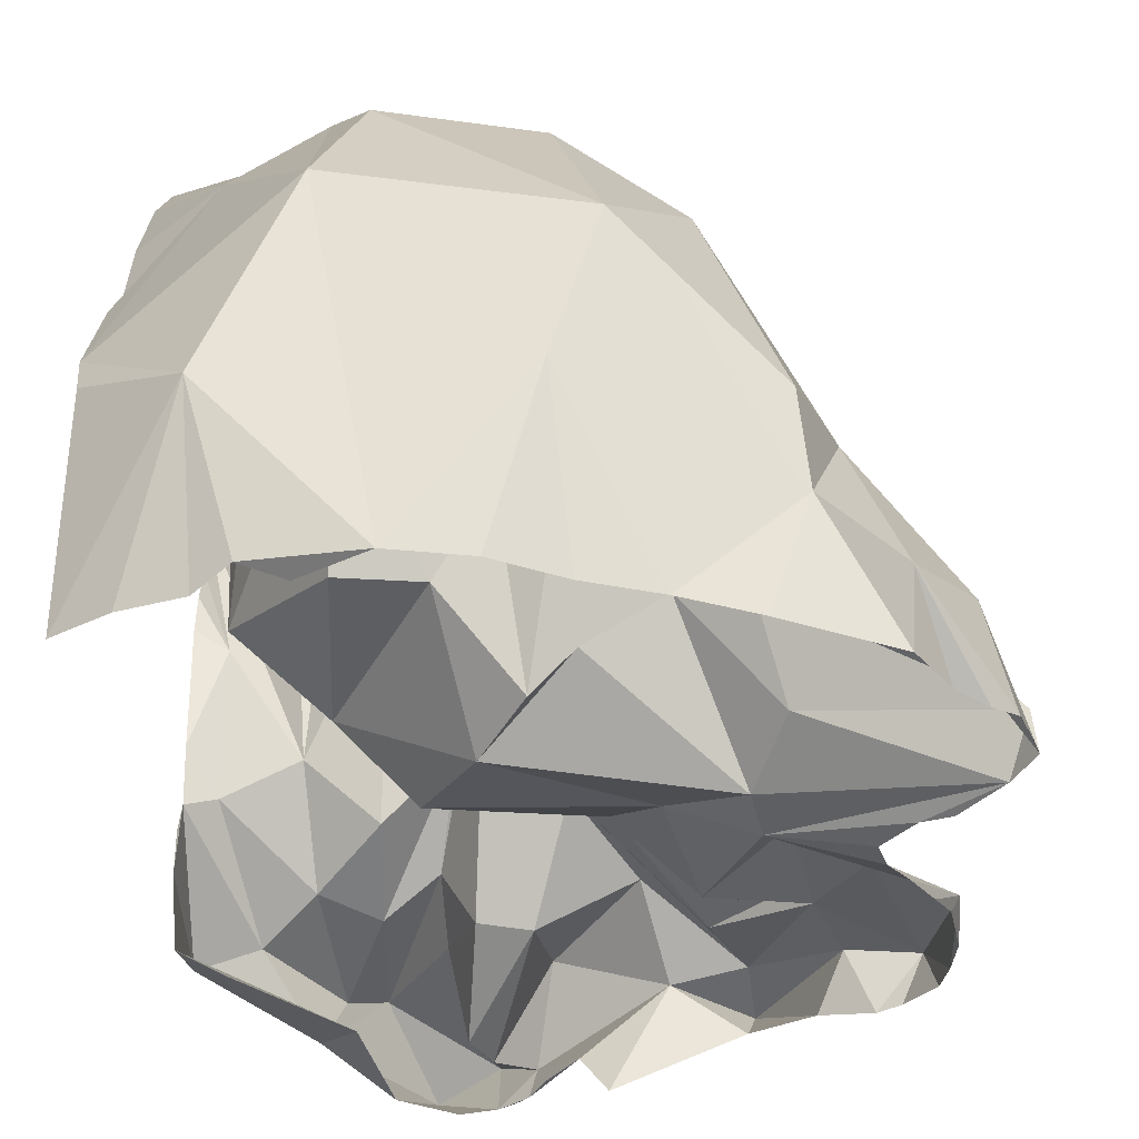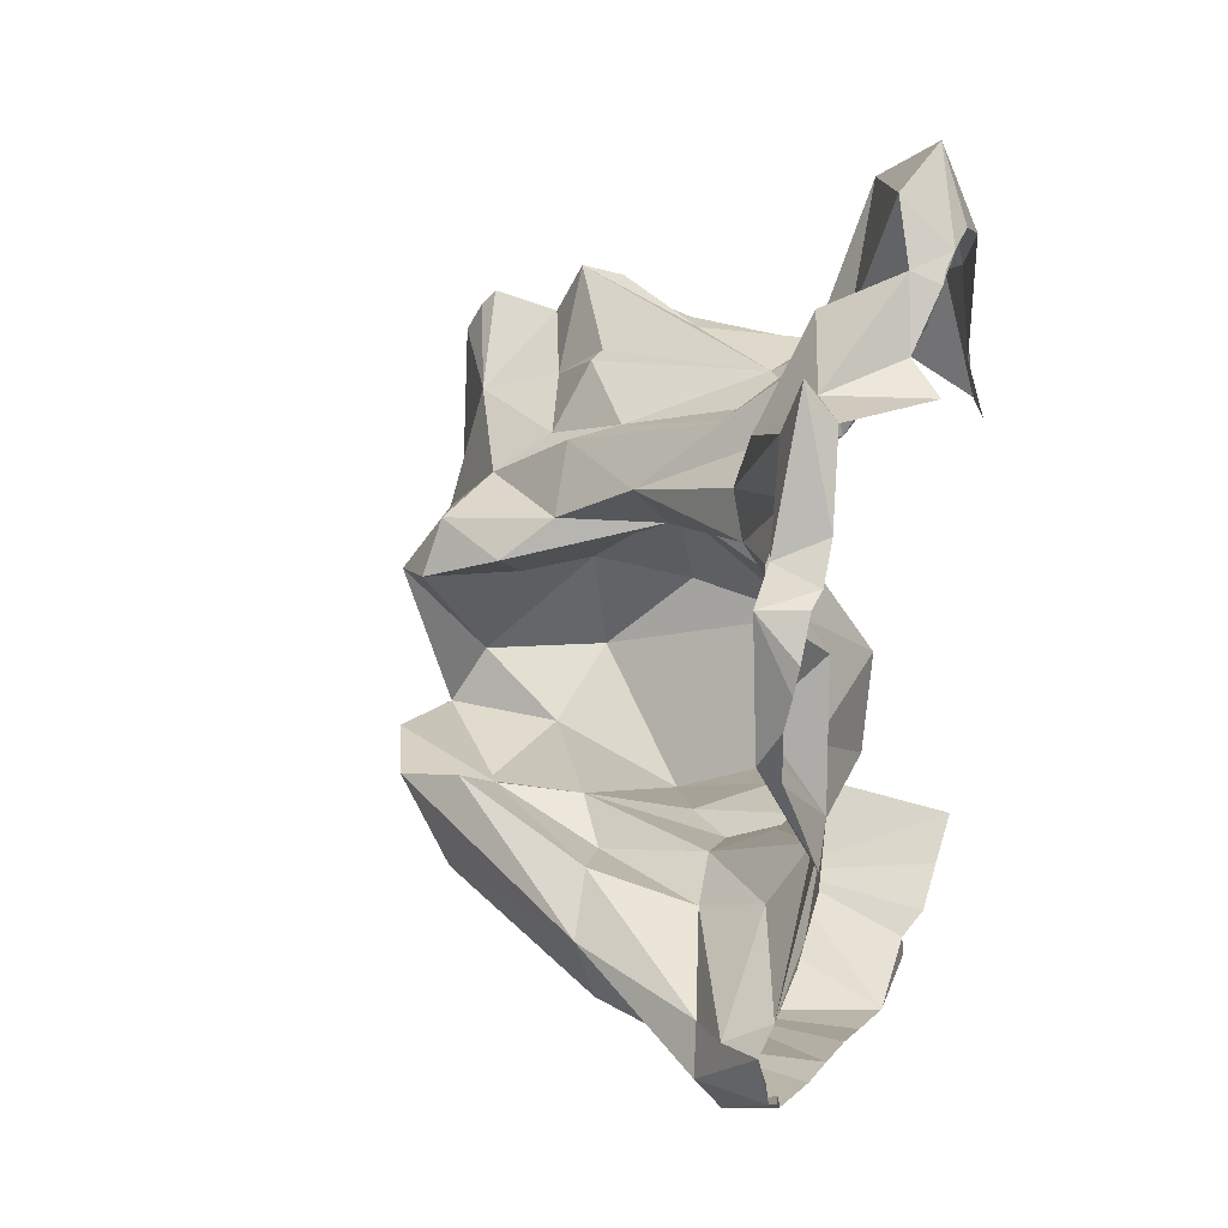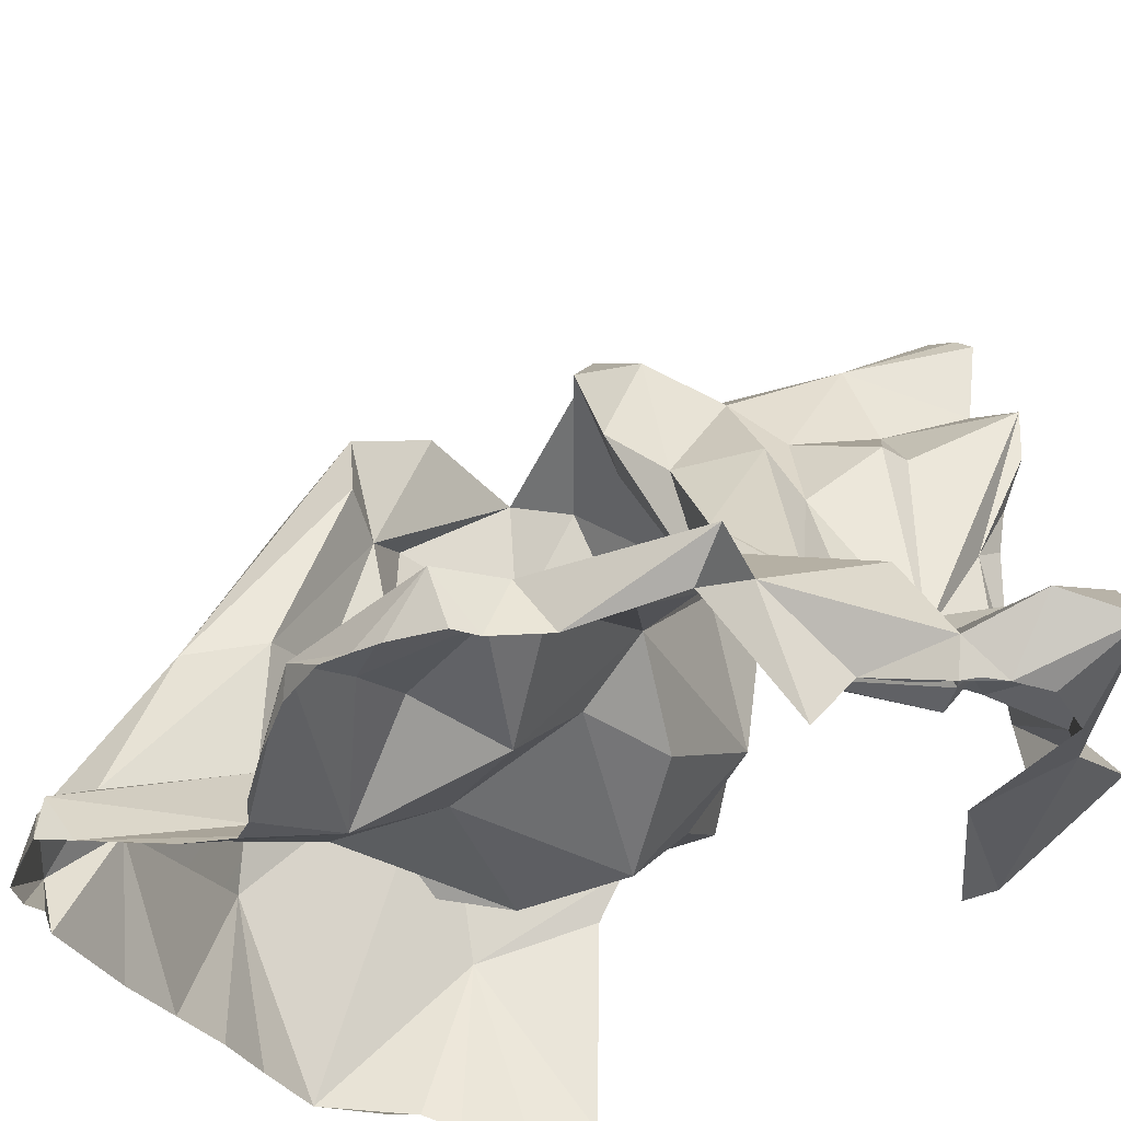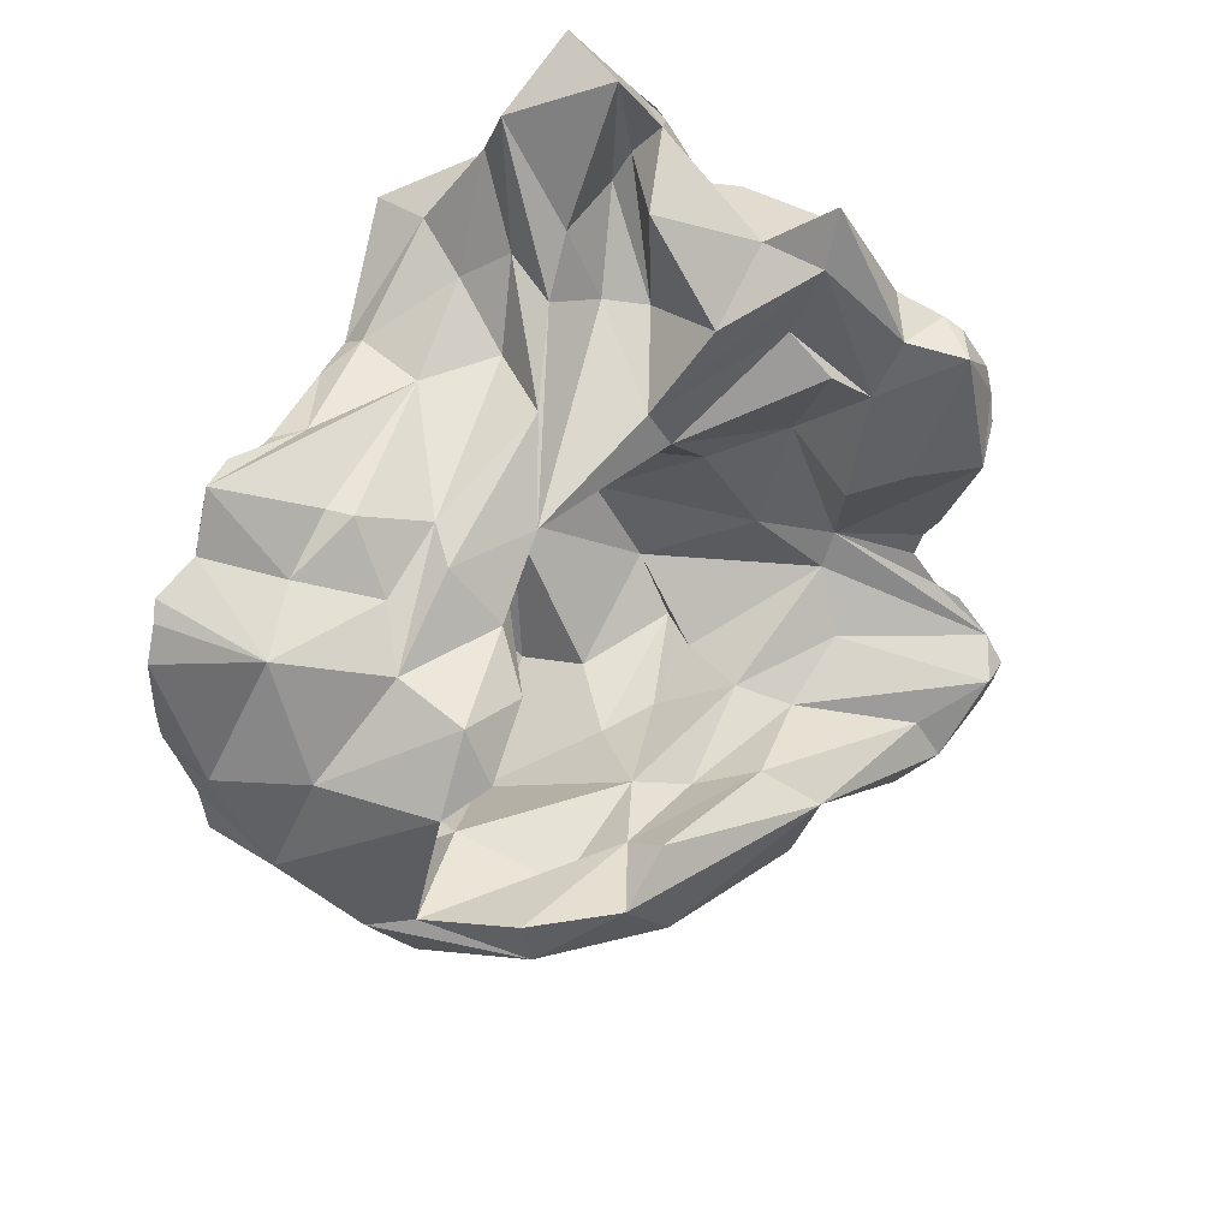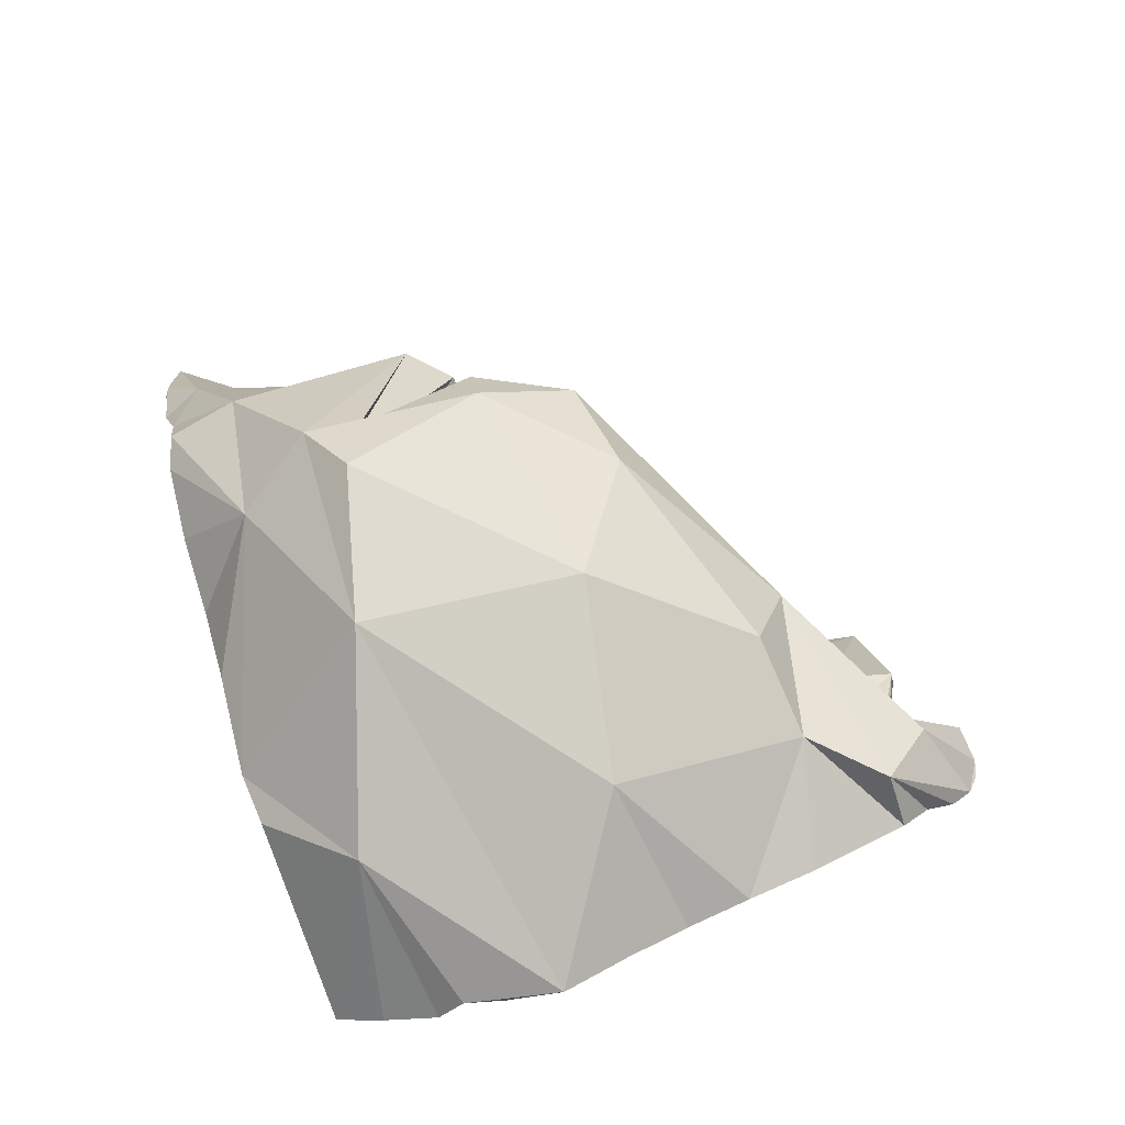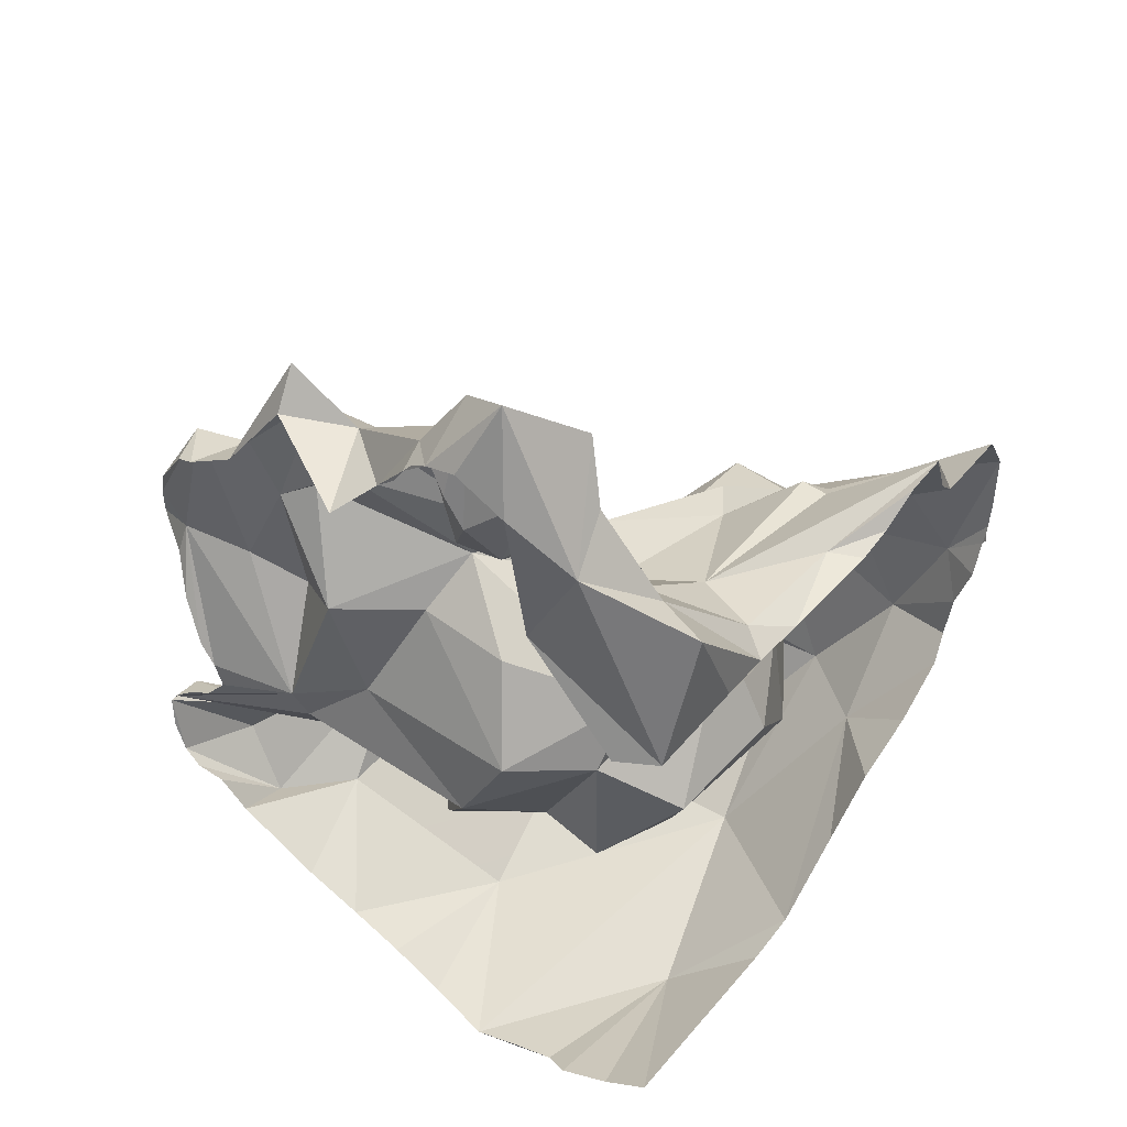
<metadata>
{"format":"obj","ext":"obj","renderer":"f3d","projection":"perspective","resolution":1024,"background":"white","views":[{"elev":-31.2,"azim":-176.8,"up":"+Y"},{"elev":30.6,"azim":-66.5,"up":"+Z"},{"elev":-35.8,"azim":-37.4,"up":"+Y"},{"elev":42.3,"azim":-159.9,"up":"+Z"},{"elev":-76.7,"azim":-160.3,"up":"+Z"},{"elev":44.9,"azim":38.9,"up":"+Z"}]}
</metadata>
<code>
o Sphere.002_Sphere.003
v 3.766 1.437 2.886
v 4.119 3.44 2.104
v 3.368 4.703 1.126
v 5.069 2.807 3.764
v 5.751 2.802 3.758
v 6.094 4.156 2.703
v 7.775 -2.708 3.956
v 7.8 -1.389 3.981
v 7.158 -2.382 4.396
v 7.903 -4.079 4.135
v 7.877 -3.209 4.072
v 5.294 -3.905 5.637
v 6.466 -4.653 6.527
v 5.477 -1.69 4.149
v 7.08 0.8292 4.164
v 7.803 4.261 4.947
v 7.811 1.296 4.057
v 7.806 2.178 4.266
v 7.838 3.146 4.861
v 7.83 7.445 0.4572
v 7.839 7.274 -0.00132
v 6.887 7.314 -0.8195
v 7.889 6.907 -0.8185
v 7.864 7.347 0.234
v 7.919 7.269 0.1238
v 7.557 6.77 -1.918
v 7.807 7.552 2.597
v 7.849 7.487 1.167
v 5.749 6.115 2.07
v 4.681 6.603 -0.8926
v -3.928 -5.356 -4.053
v -7.865 -5.865 -4.803
v -7.491 -6.906 -4.226
v 7.89 6.753 3.792
v 7.795 7.097 3.395
v 1.834 2.336 1.119
v 1.767 0.295 2.331
v 3.006 2.512 2.62
v 1.722 6.447 -1.136
v 5.691 7.029 -3.444
v 1.579 5.231 0.626
v -7.957 -6.737 -4.881
v -6.97 -4.925 -6.814
v -7.537 -6.862 -6.423
v -5.869 -5.174 -8.431
v -7.061 -6.883 -6.768
v -5.822 -6.531 -7.982
v -6.455 -6.689 -7.08
v -4.164 -1.326 -7.777
v -4.352 -3.687 -8.276
v -4.917 -1.158 -5.686
v 3.918 -3.052 4.335
v 7.852 5.001 3.549
v 7.956 4.383 4.135
v 2.115 -4.825 5.176
v 0.9703 -5.025 5.151
v 2.406 -6.356 7.431
v -2.516 3.225 -6.442
v 3.043 2.91 -5.5
v 3.512 5.102 -4.118
v 2.811 5.795 -5.483
v 0.1397 5.858 -4.662
v -1.236 2.546 -4.63
v 0.08509 3.469 -5.644
v -0.6156 0.5324 -4.778
v 2.855 -0.1376 1.007
v 0.008441 5.642 -5.956
v 4.016 6.102 -5.823
v 4.785 2.626 -1.514
v 6.059 0.448 -2.316
v 4.715 0.3425 0.3735
v -4.978 -5.547 5.214
v -3.146 -5.016 7.114
v -4.382 -5.29 3.672
v 1.658 -4.378 1.183
v 4.334 -2.782 0.2481
v 2.565 -5.515 -1.118
v -1.983 4.742 -4.498
v 5.325 2.527 -4.355
v -4.437 -6.667 5.753
v -3.27 -5.526 8.498
v -1.826 -0.3978 -5.337
v -2.273 3.017 -3.899
v 5.38 -6.207 7.673
v 7.811 -5.091 6.529
v -3.465 -0.794 -4.683
v -2 -3.248 -4.505
v -3.391 -3.566 -5.005
v -0.2088 -3.202 2.708
v 0.8862 5.457 -0.713
v 0.9493 3.425 0.1512
v -0.4017 -4.323 -4.599
v 0.459 -5.197 -4.503
v 0.03993 -2.912 -5.537
v -6.998 -6.679 2.66
v -6.862 -6.799 3.419
v -7.007 -6.128 1.693
v -6.477 -5.778 4.949
v -3.245 -6.172 -2.592
v 1.408 -5.717 -3.196
v 1.309 -6.942 8.921
v 0.2316 -6.652 7.669
v 0.923 -6.822 8.338
v 3.359 -6.113 11.29
v 4.306 -4.394 9.873
v -1.588 -5.271 7.336
v 1.155 -6.234 9.194
v -5.945 -7.088 -1.041
v -6.451 -6.918 0.163
v -1.691 -5.583 -1.094
v -0.6342 -4.461 1.485
v 2.081 -3.288 -5.139
v 4.161 -3.875 -1.392
v -3.11 -6.243 7.574
v 7.626 -6.087 3.352
v 3.773 -3.325 -5.451
v 5.919 -2.682 -2.646
v 2.874 -3.442 5.819
v 2.448 -1.579 4.143
v 0.2193 -2.783 3.777
v 3.14 5.307 -7.202
v -1.079 1.632 -9.007
v -0.2462 -2.548 -10.69
v -2.073 -6.362 -9.658
v -3.572 -6.441 -9.076
v -1.071 -3.649 5.848
v 2.82 -4.46 7.129
v 0.785 -4.337 8.129
v 1.967 -6.454 8.234
v 4.988 -4.96 8.553
v 2.245 -6.379 -11.29
v 0.722 -6.281 -10.81
v 4.063 -4.147 6.435
v -0.3735 -7.552 7.149
v 2.001 -5.649 10.52
v 4.441 -6.749 5.84
v 3.996 -6.882 9.048
v 5.938 4.791 -5.854
v 7.431 6.707 -3.129
v 7.66 6.028 -3.555
v 7.781 4.473 -4.364
v 7.816 2.779 -5.053
v 7.692 1.549 -6.539
v 7.776 -0.4461 -7.883
v 3.883 2.326 -9.343
v 6.489 -6.356 -9.6
v 5.527 -2.427 -10.32
v 7.678 -6.312 -8.77
v 7.615 -1.453 -8.574
v 5.191 -6.464 -10.2
v 4.483 -6.155 -10.65
v 3.617 -6.447 -10.53
v -0.6389 -6.338 -10.14
v -2.405 -5.011 5.242
v -6.8 -6.623 1.324
v -3.492 -4.934 4.253
v -3.989 -5.056 0.7871
v -5.402 -5.579 1.358
v -2.331 -6.038 1.696
v -6.683 -6.867 4.051
v -6.037 -6.826 4.969
v -5.54 -6.886 5.192
v -3.439 -6.499 -1.688
v -5.554 -7.078 -1.597
v -5.378 -7.041 -2.232
v 6.676 -6.632 3.308
v 3.739 -0.1332 -7.156
v 1.969 -6.969 9.457
v 2.772 -6.971 9.676
v 1.539 -6.926 9.203
v 1.97 3.311 -0.6332
v 0.9713 -1.659 -5.65
v -6.365 -4.716 -5.709
v -6.044 -7.009 -3.05
v -7.801 -6.873 -5.615
v -6.627 -7.062 -3.35
v 7.953 -3.145 4.011
v 7.817 -0.9957 4.023
v 7.957 7.242 0.1136
v 7.924 7.343 0.3132
v -7.851 -6.992 -4.981
v -7.954 -6.794 -4.967
v 1.597 -7.023 9.089
v 1.432 -6.94 8.83
v -5.957 -7.045 -1.215
v -5.922 -7.018 -1.189
v -6.044 -6.973 4.986
v -6.119 -6.802 5.011
v 0.8748 -6.955 7.871
v 7.934 -0.9484 3.988
v 0.7316 -6.757 -10.76
f 1 2 3
f 4 5 6
f 2 4 6
f 7 8 9
f 10 11 7
f 9 12 13
f 9 13 7
f 14 12 9
f 8 15 9
f 16 5 14
f 16 6 5
f 15 14 9
f 17 18 15
f 8 17 15
f 19 15 18
f 16 14 15
f 16 15 19
f 20 21 22
f 21 23 22
f 21 20 24
f 24 25 21
f 22 23 26
f 22 27 28
f 28 20 22
f 27 22 29
f 30 29 22
f 31 32 33
f 29 34 35
f 29 35 27
f 36 37 38
f 39 30 40
f 41 3 30
f 42 43 44
f 44 45 46
f 47 48 45
f 46 45 48
f 49 50 51
f 12 14 52
f 38 3 36
f 51 50 45
f 53 16 54
f 55 56 57
f 49 51 58
f 59 60 61
f 61 62 63
f 64 63 65
f 6 53 29
f 36 66 37
f 67 61 68
f 69 70 71
f 72 73 74
f 75 76 77
f 78 67 58
f 60 59 79
f 80 81 72
f 65 63 82
f 61 67 62
f 83 63 78
f 62 67 78
f 84 85 13
f 63 83 86
f 87 82 88
f 76 75 89
f 64 59 61
f 82 87 65
f 41 90 91
f 92 93 94
f 95 96 97
f 96 98 97
f 99 100 92
f 101 102 103
f 104 84 105
f 106 102 107
f 78 58 51
f 97 108 109
f 87 88 31
f 77 110 111
f 112 100 113
f 81 80 114
f 85 7 13
f 84 115 85
f 41 91 36
f 106 81 114
f 116 113 117
f 111 75 77
f 63 64 61
f 45 44 43
f 65 59 64
f 41 36 3
f 37 118 119
f 119 1 38
f 55 37 120
f 47 45 50
f 121 67 68
f 50 122 123
f 124 50 123
f 125 50 124
f 41 30 39
f 3 29 30
f 29 2 6
f 1 119 52
f 126 56 120
f 55 57 127
f 53 34 29
f 38 1 3
f 58 67 122
f 5 4 14
f 56 128 129
f 122 67 121
f 130 105 84
f 78 63 62
f 123 131 132
f 133 130 12
f 102 106 134
f 104 105 135
f 133 12 52
f 7 85 10
f 136 84 137
f 14 1 52
f 136 115 84
f 115 10 85
f 40 30 22
f 56 129 57
f 130 84 13
f 130 133 105
f 16 53 6
f 138 139 140
f 68 40 138
f 138 141 142
f 138 140 141
f 143 138 142
f 144 138 143
f 68 138 145
f 146 147 148
f 147 149 148
f 150 151 147
f 121 68 145
f 152 131 151
f 151 131 147
f 123 145 131
f 153 123 132
f 123 122 145
f 122 121 145
f 124 123 153
f 49 122 50
f 58 122 49
f 47 50 125
f 37 119 38
f 75 111 89
f 56 126 128
f 119 118 133
f 128 126 106
f 57 129 135
f 106 107 128
f 73 120 154
f 97 109 155
f 106 126 73
f 154 89 156
f 74 73 154
f 157 158 74
f 73 72 81
f 74 154 156
f 126 120 73
f 74 159 157
f 74 98 72
f 98 160 161
f 161 162 98
f 96 160 98
f 98 162 72
f 89 159 156
f 89 111 159
f 159 74 156
f 157 159 163
f 110 159 111
f 97 164 108
f 163 158 157
f 97 158 163
f 155 95 97
f 97 163 164
f 163 165 164
f 105 127 135
f 127 105 118
f 37 55 118
f 150 147 146
f 147 144 149
f 145 138 144
f 145 144 147
f 138 40 139
f 139 40 26
f 40 22 26
f 115 136 166
f 106 114 134
f 89 120 37
f 55 120 56
f 55 127 118
f 99 163 110
f 163 159 110
f 77 100 110
f 100 77 113
f 70 79 117
f 167 117 79
f 113 77 76
f 116 117 167
f 79 59 167
f 131 145 147
f 107 135 129
f 102 101 107
f 168 135 107
f 168 169 104
f 168 107 101
f 135 127 57
f 101 170 168
f 135 168 104
f 119 133 52
f 1 14 4
f 12 130 13
f 137 84 104
f 137 104 169
f 118 105 133
f 1 4 2
f 41 39 90
f 89 66 76
f 37 66 89
f 91 66 36
f 90 39 60
f 117 71 70
f 171 91 90
f 90 69 171
f 66 171 71
f 69 71 171
f 72 162 80
f 69 90 60
f 158 97 98
f 68 61 39
f 66 71 76
f 3 2 29
f 94 172 65
f 167 65 172
f 70 69 79
f 154 120 89
f 94 93 172
f 81 106 73
f 107 129 128
f 87 94 65
f 82 63 86
f 32 88 173
f 88 86 173
f 99 31 33
f 174 163 33
f 33 32 42
f 33 163 99
f 158 98 74
f 174 165 163
f 40 68 39
f 88 32 31
f 92 87 99
f 31 99 87
f 82 86 88
f 44 175 42
f 51 86 83
f 94 87 92
f 91 171 66
f 172 112 167
f 176 174 33
f 167 112 116
f 42 173 43
f 65 167 59
f 60 39 61
f 32 173 42
f 83 78 51
f 110 100 99
f 93 92 100
f 113 116 112
f 112 172 93
f 76 71 113
f 93 100 112
f 173 86 51
f 51 43 173
f 71 117 113
f 79 69 60
f 45 43 51

</code>
